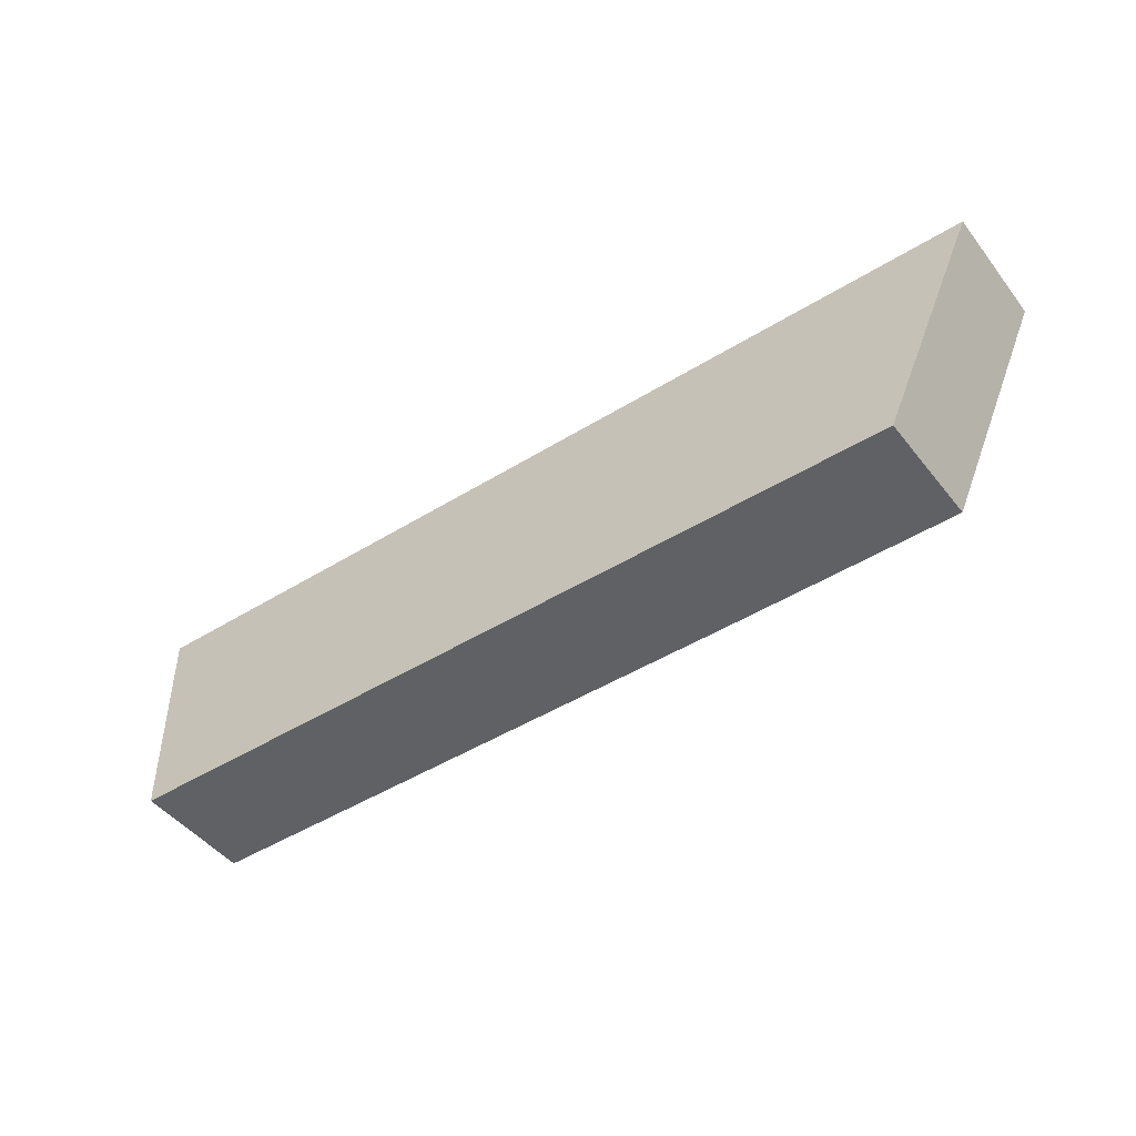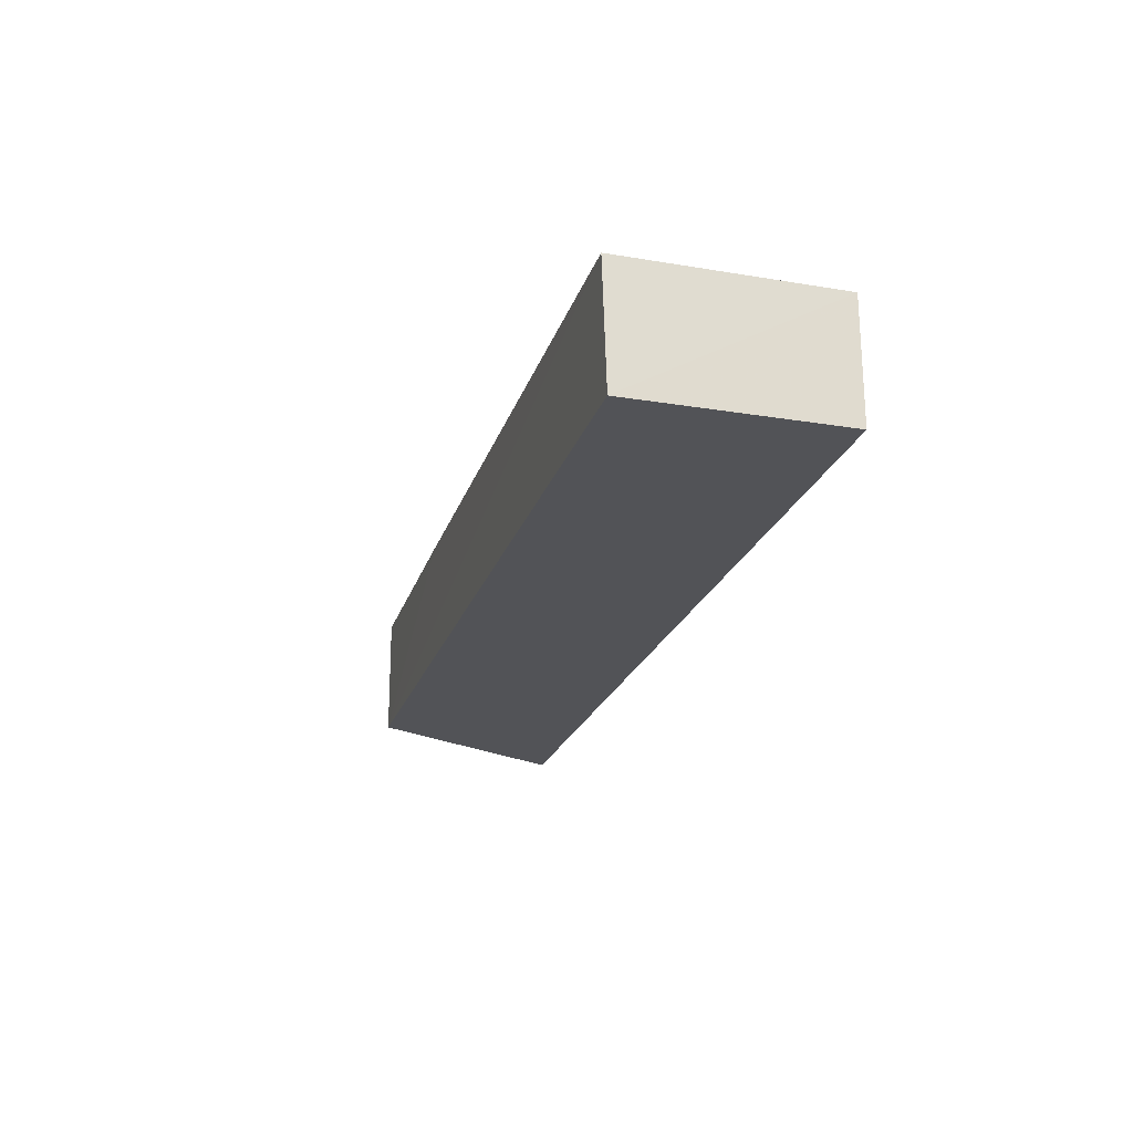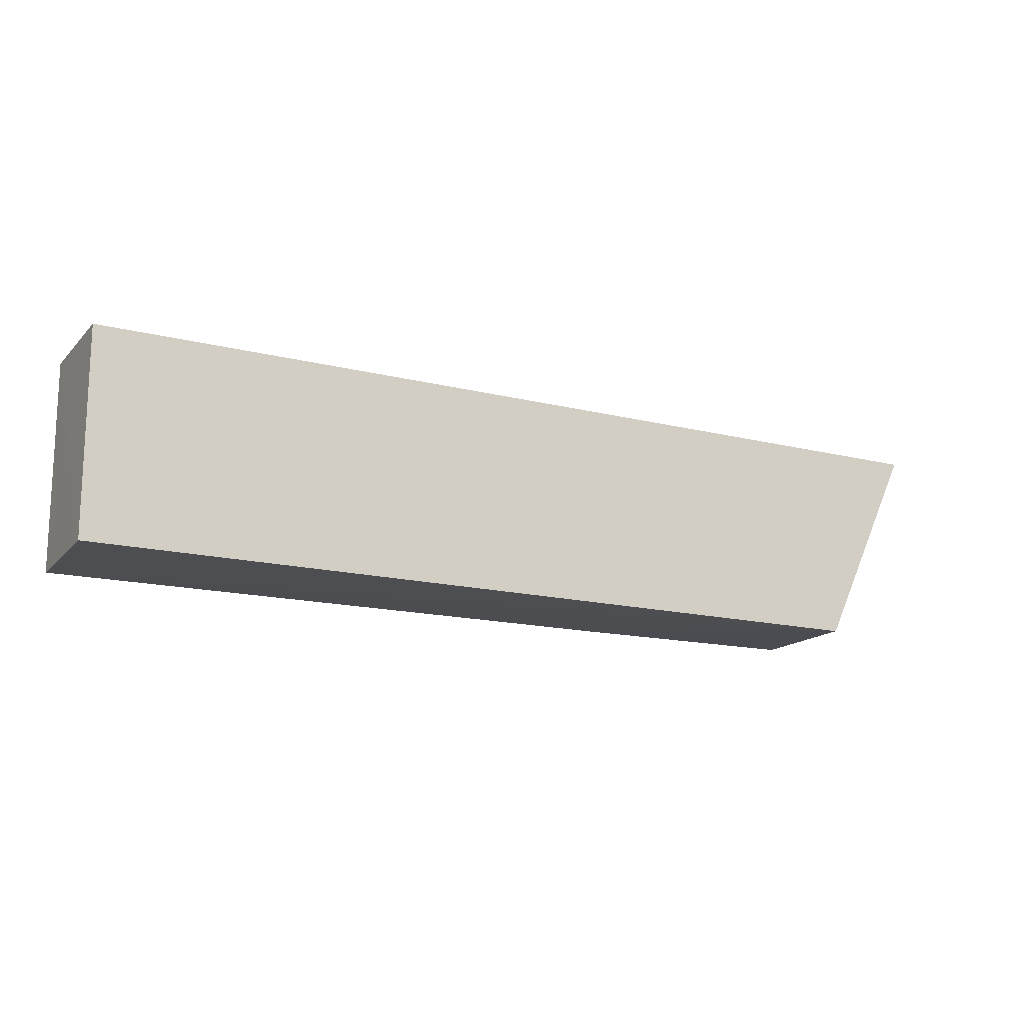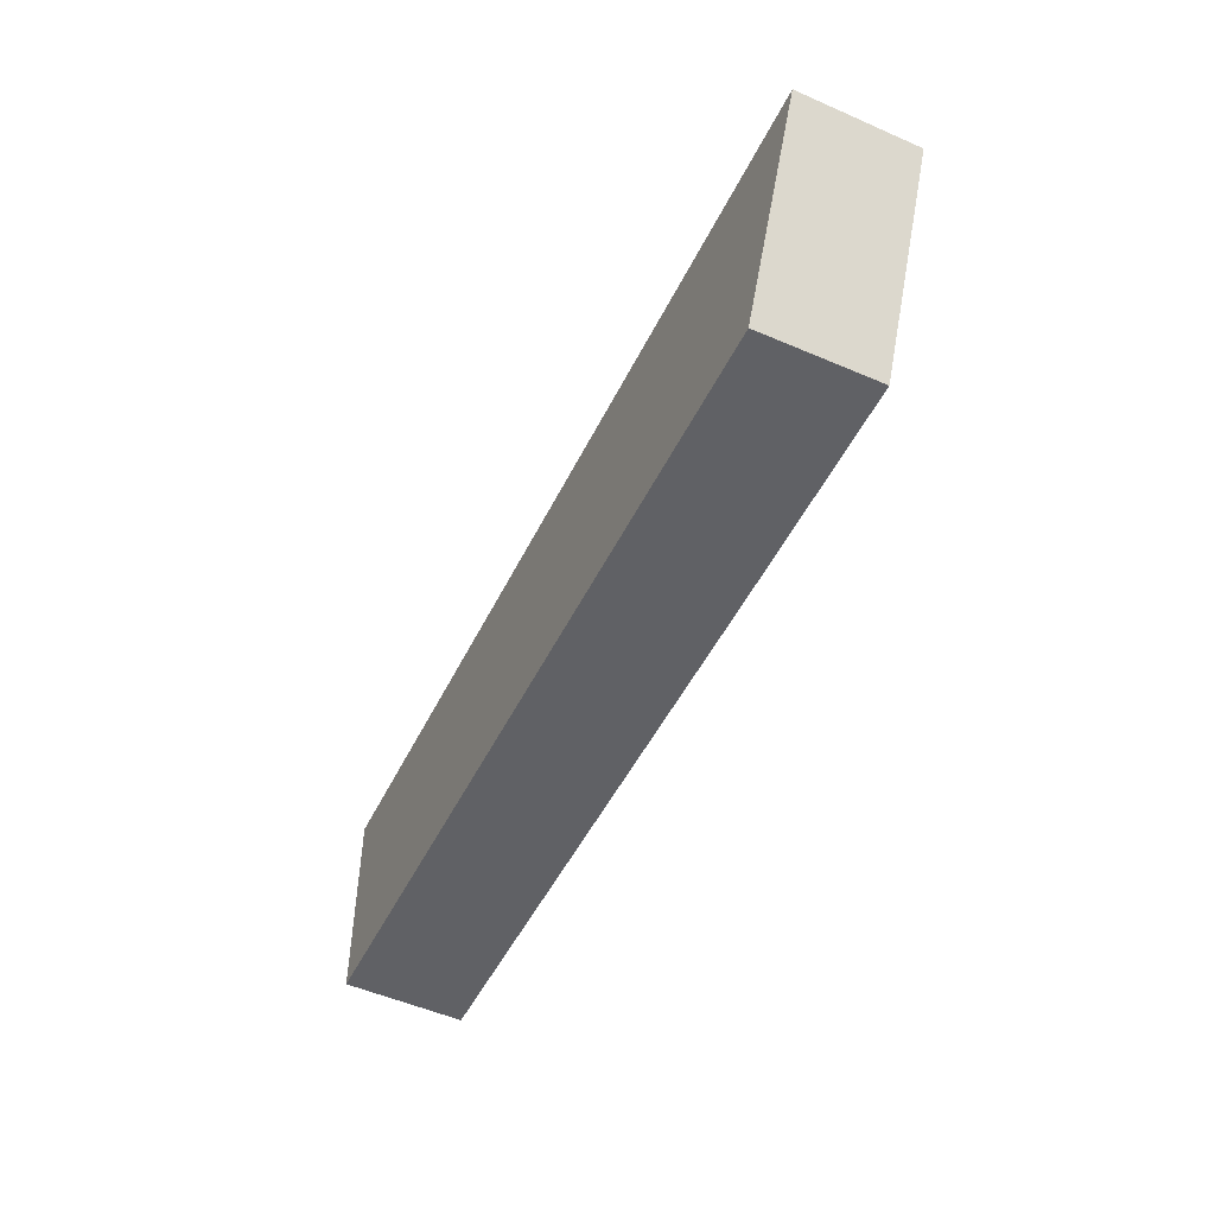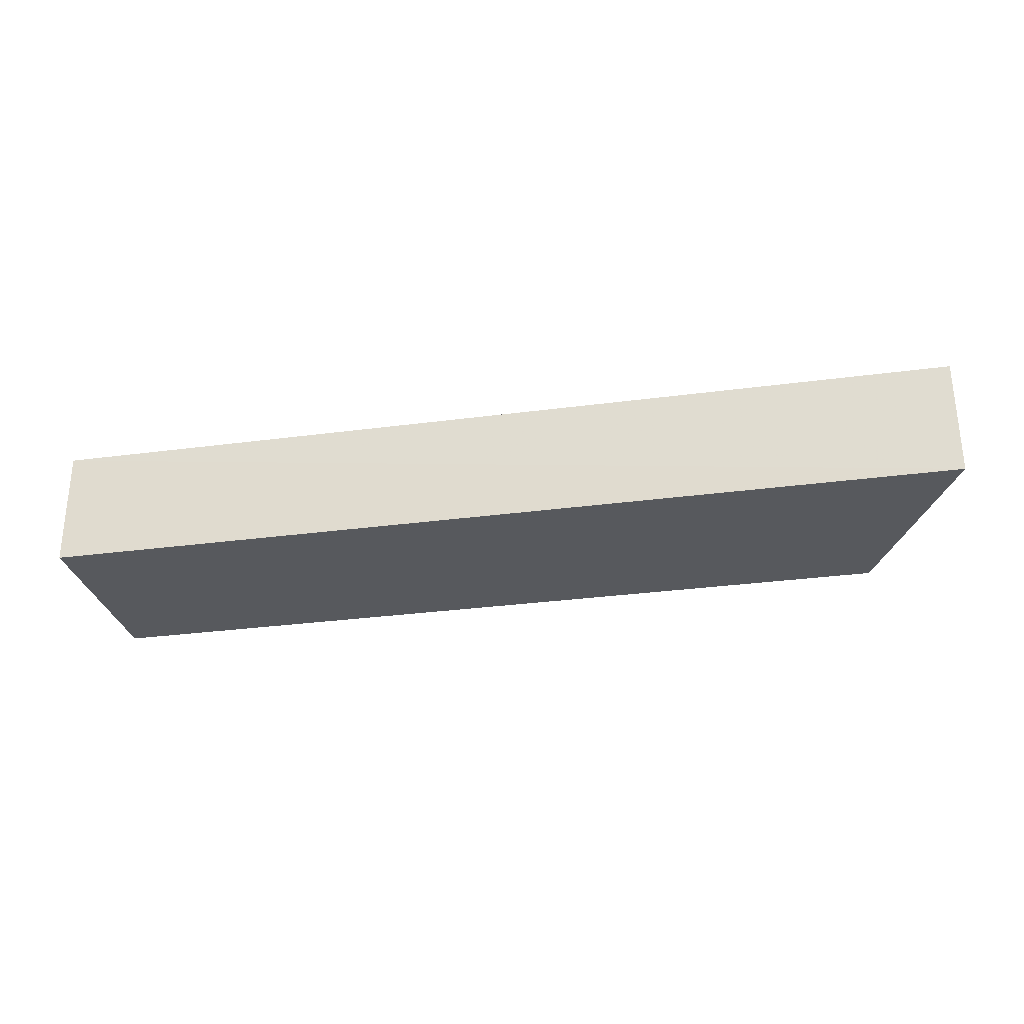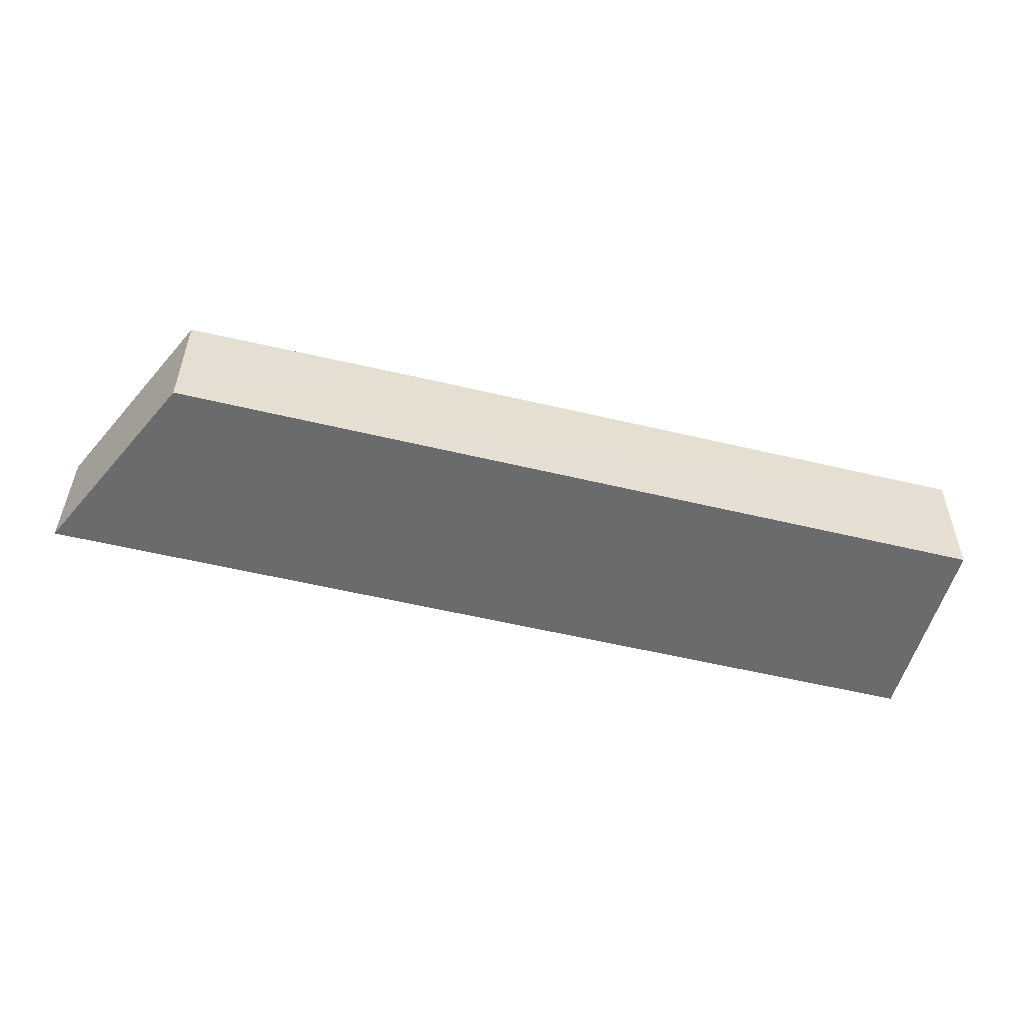
<metadata>
{"format":"obj","ext":"obj","renderer":"f3d","projection":"perspective","resolution":1024,"background":"white","views":[{"elev":-45.2,"azim":-144.1,"up":"+Y"},{"elev":-22.3,"azim":74.2,"up":"+Z"},{"elev":-15.5,"azim":152.3,"up":"+Y"},{"elev":-49.2,"azim":-115.3,"up":"+Y"},{"elev":-29.2,"azim":-168.4,"up":"+Z"},{"elev":-53.2,"azim":-14.4,"up":"+Z"}]}
</metadata>
<code>
v 0.01317 -0.01131 0.01696
v 0.01314 -0.02381 0.01703
v 0.01317 -0.02359 0.009823
v -0.04258 -0.01147 0.0098
v -0.04255 -0.01152 0.01693
v -0.03682 -0.02371 0.009817
v 0.01317 -0.01131 0.009817
v -0.03682 -0.02373 0.01696
v -0.02253 -0.0238 0.01699
f 1 2 3
f 5 2 1
f 5 1 4
f 6 3 2
f 6 4 3
f 7 1 3
f 7 3 4
f 7 4 1
f 8 5 4
f 8 4 6
f 9 8 6
f 9 6 2
f 9 2 5
f 9 5 8

</code>
